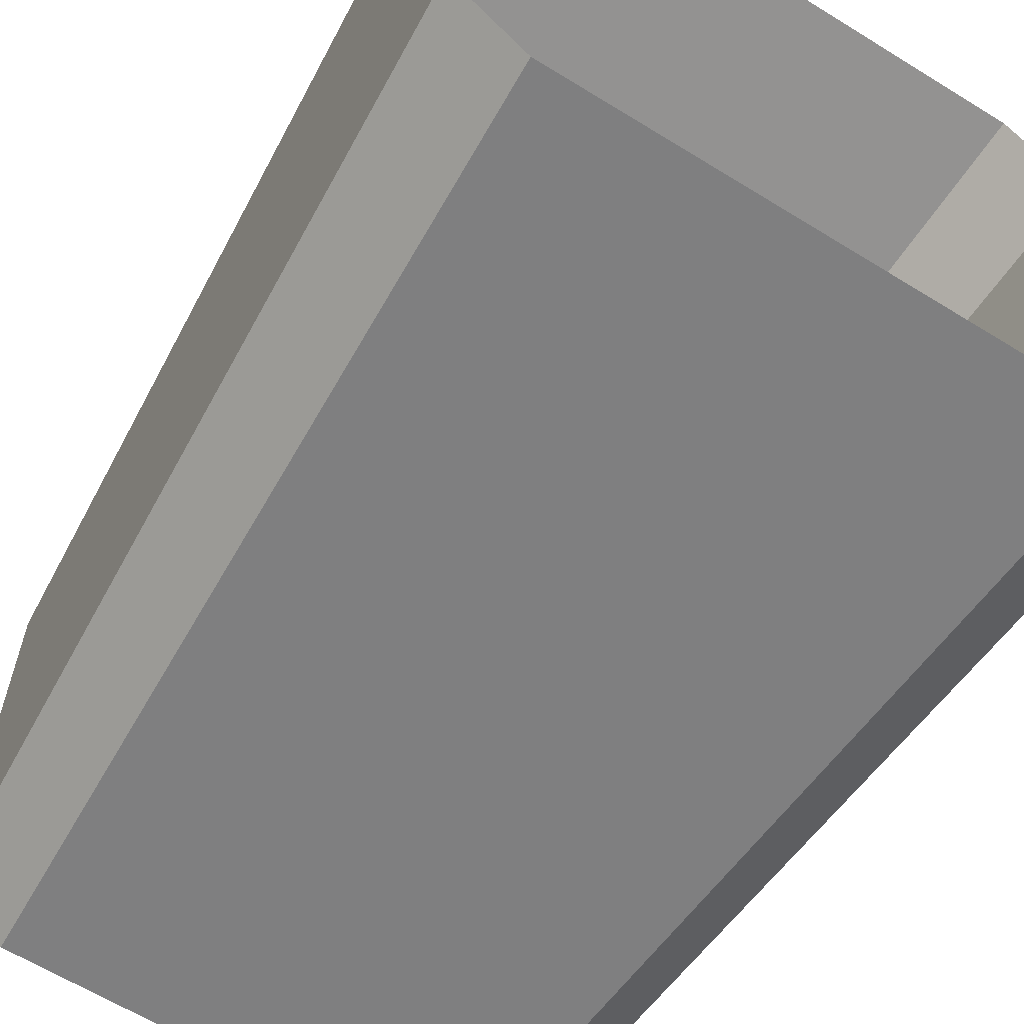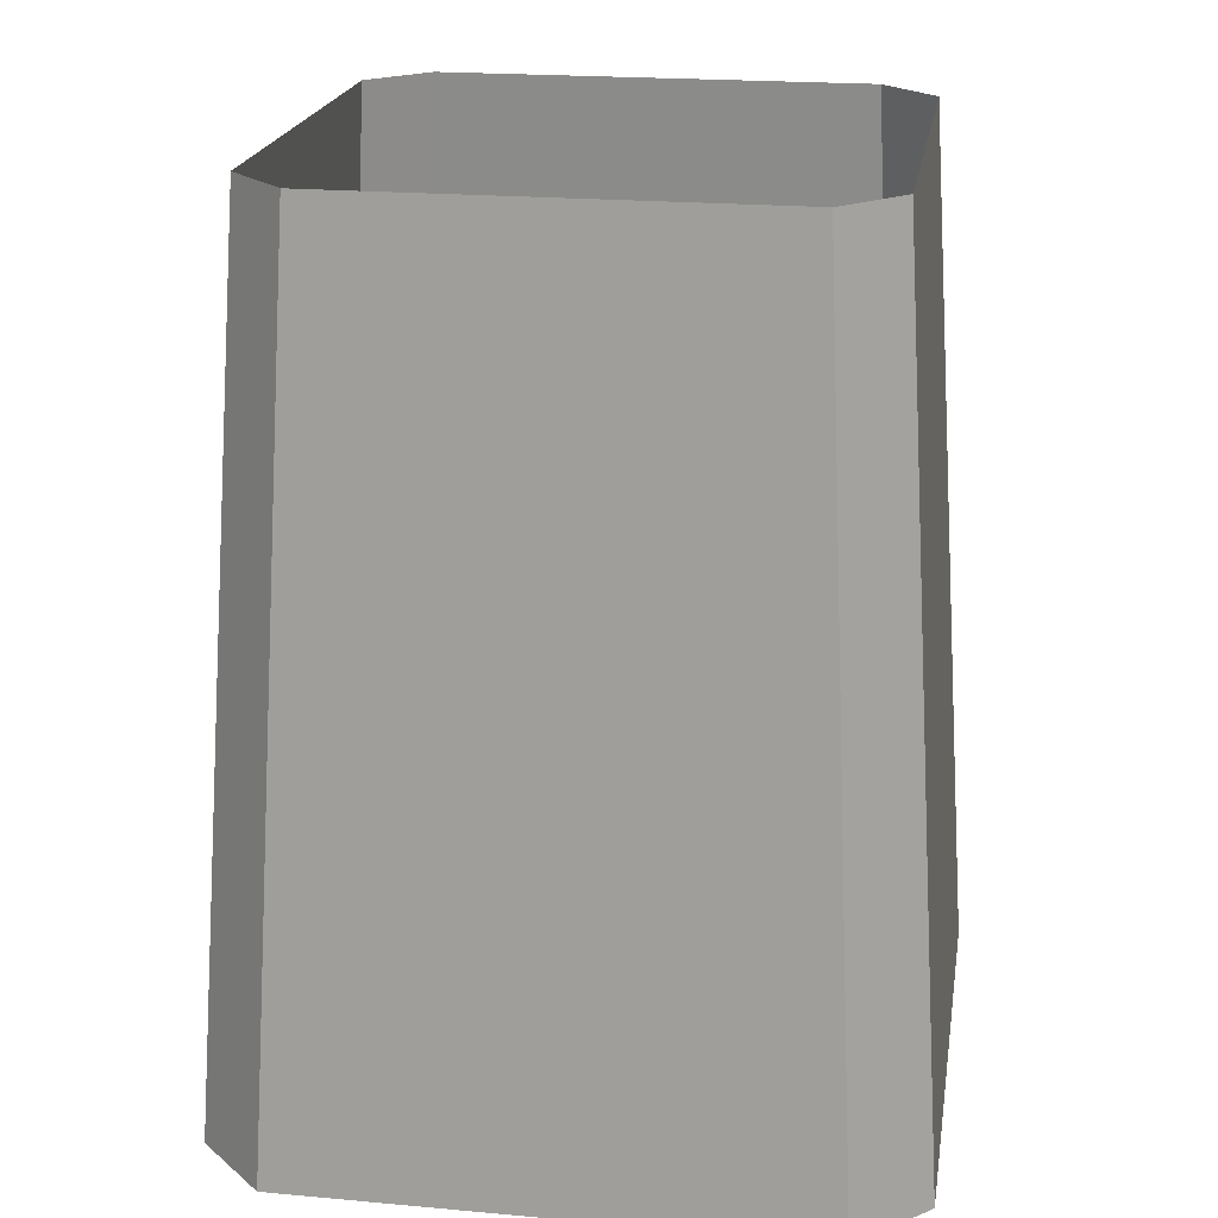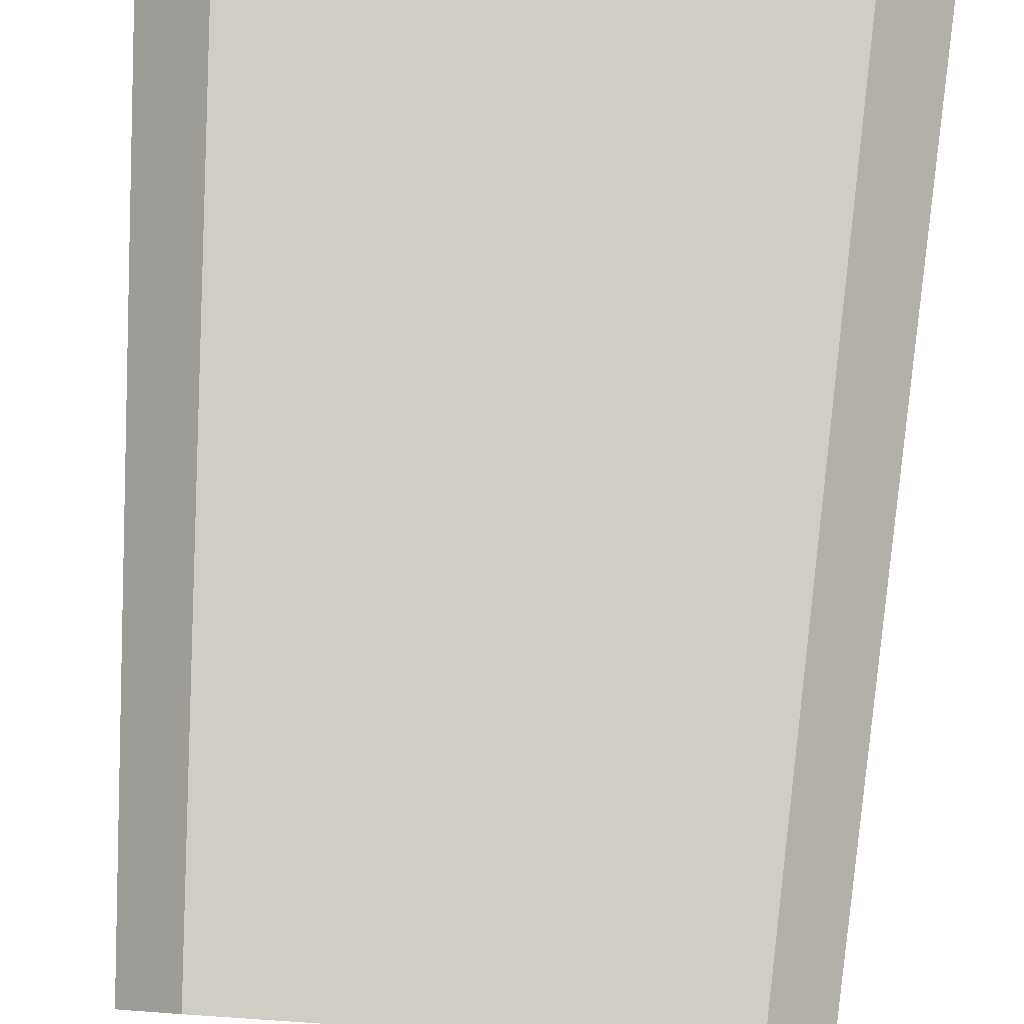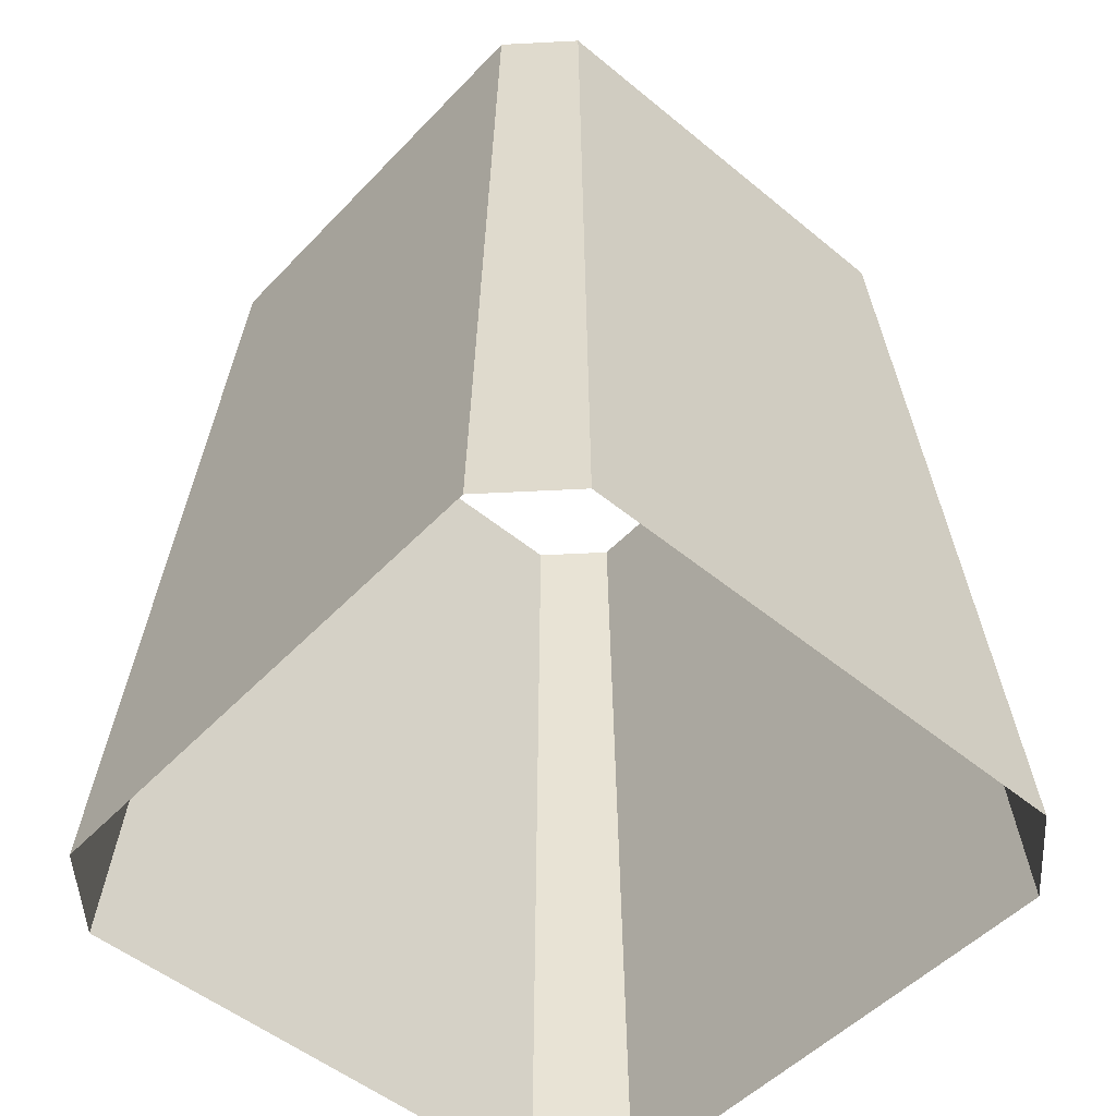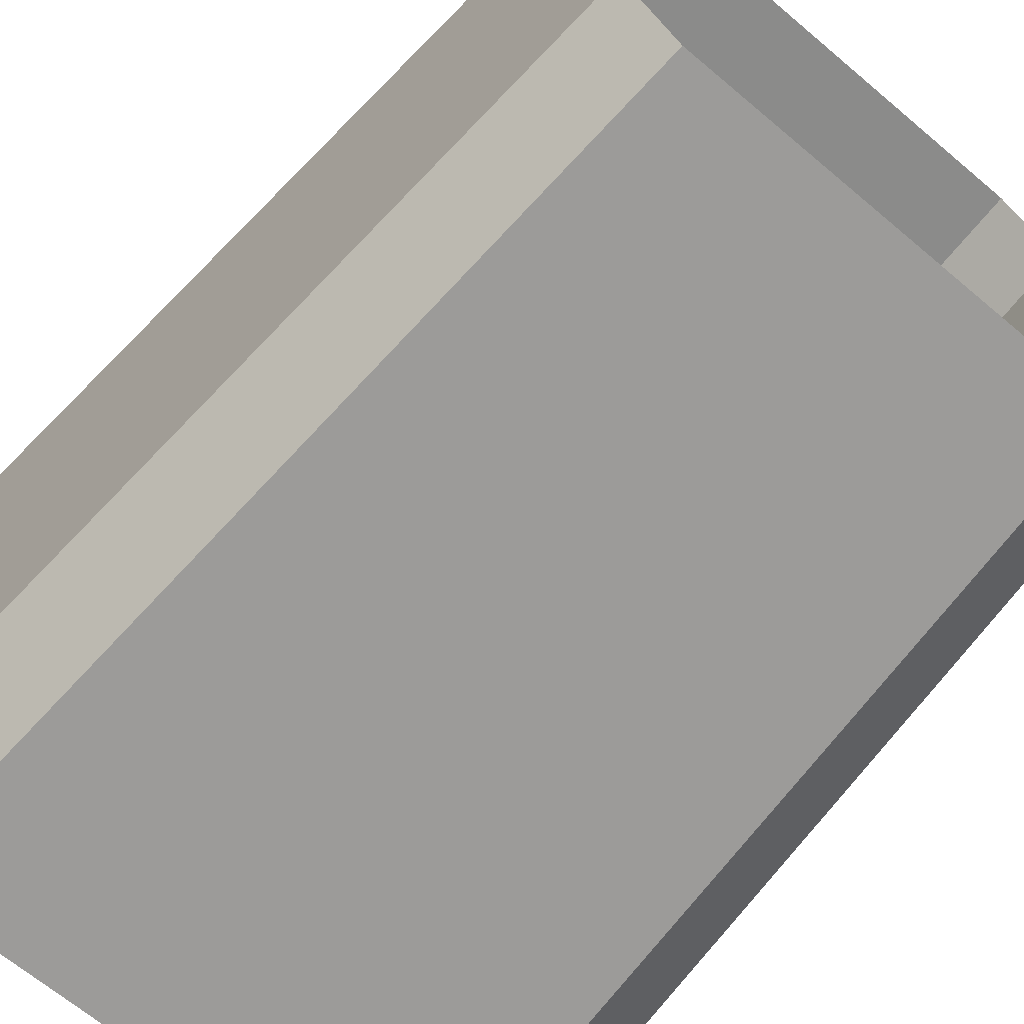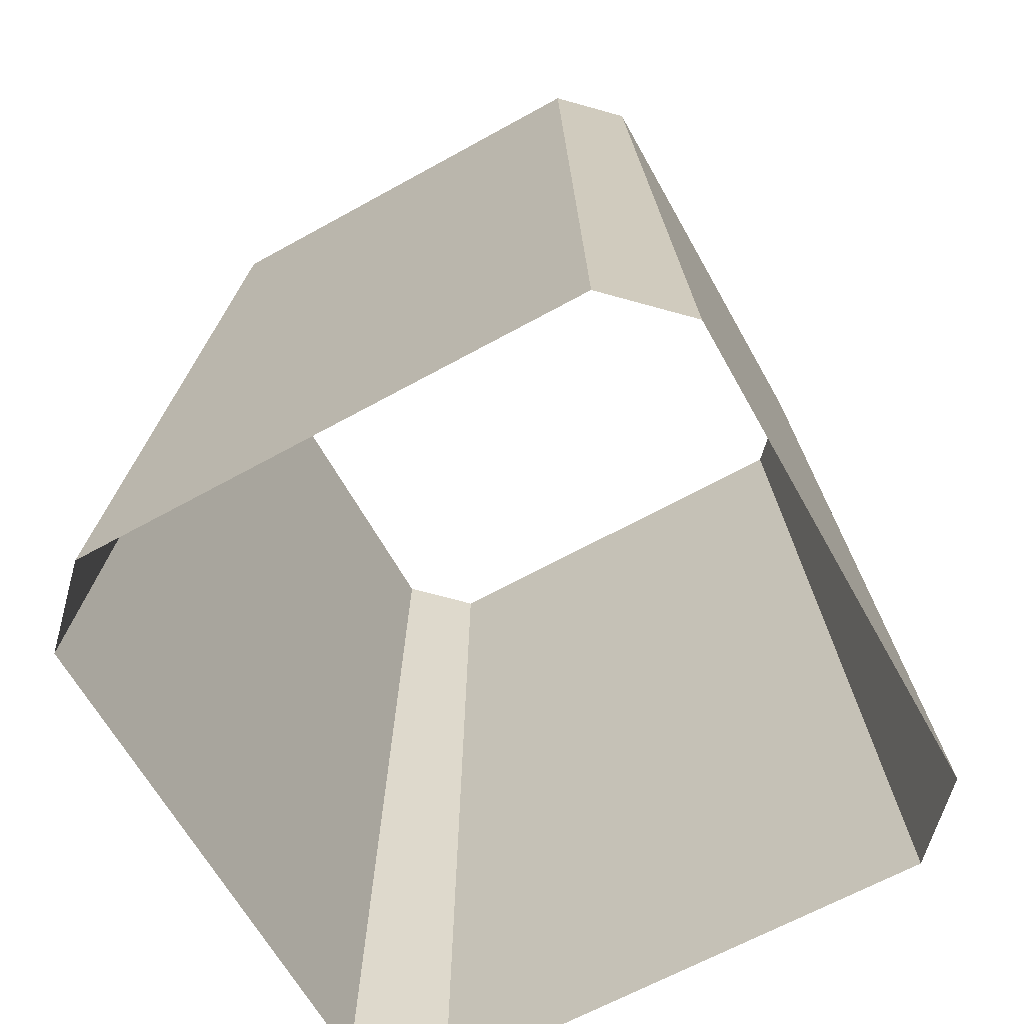
<metadata>
{"format":"obj","ext":"obj","renderer":"f3d","projection":"perspective","resolution":1024,"background":"white","views":[{"elev":-63.2,"azim":-32.0,"up":"+Z"},{"elev":20.8,"azim":9.2,"up":"+Y"},{"elev":80.0,"azim":-176.2,"up":"+Z"},{"elev":-51.4,"azim":138.2,"up":"+Y"},{"elev":-66.8,"azim":139.7,"up":"+Z"},{"elev":-64.7,"azim":-60.8,"up":"+Y"}]}
</metadata>
<code>
g ChestGlow
v 0.3668 0 2.036e-17
v 0.4427 -1.184 2.457e-17
v 0.4427 -1.184 0.3497
v 0.3668 0 0.2897
v 0.3668 0 -0.2897
v 0.4427 -1.184 -0.3497
v 0.3668 0 0.2897
v 0.4427 -1.184 0.3497
v 0.3497 -1.184 0.4427
v 0.2897 0 0.3668
v 0.2897 0 -0.3668
v 0.3497 -1.184 -0.4427
v 0.4427 -1.184 -0.3497
v 0.3668 0 -0.2897
v -0.2897 0 -0.3668
v -0.3497 -1.184 -0.4427
v 0 -1.184 -0.4427
v 0 0 -0.3668
v 0.3497 -1.184 -0.4427
v 0.2897 0 -0.3668
v 0 0 0.3668
v 0 -1.184 0.4427
v -0.3497 -1.184 0.4427
v -0.2897 0 0.3668
v 0.2897 0 0.3668
v 0.3497 -1.184 0.4427
v -0.3668 0 2.036e-17
v -0.4427 -1.184 2.457e-17
v -0.4427 -1.184 -0.3497
v -0.3668 0 -0.2897
v -0.3668 0 0.2897
v -0.4427 -1.184 0.3497
v -0.3668 0 -0.2897
v -0.4427 -1.184 -0.3497
v -0.3497 -1.184 -0.4427
v -0.2897 0 -0.3668
v -0.2897 0 0.3668
v -0.3497 -1.184 0.4427
v -0.4427 -1.184 0.3497
v -0.3668 0 0.2897
g ChestGlow_0
f 3 2 1
f 4 3 1
f 1 2 5
f 2 6 5
f 9 8 7
f 10 9 7
f 13 12 11
f 14 13 11
f 17 16 15
f 18 17 15
f 19 17 18
f 20 19 18
f 23 22 21
f 24 23 21
f 21 22 25
f 22 26 25
f 29 28 27
f 30 29 27
f 27 28 31
f 28 32 31
f 35 34 33
f 36 35 33
f 39 38 37
f 40 39 37

</code>
